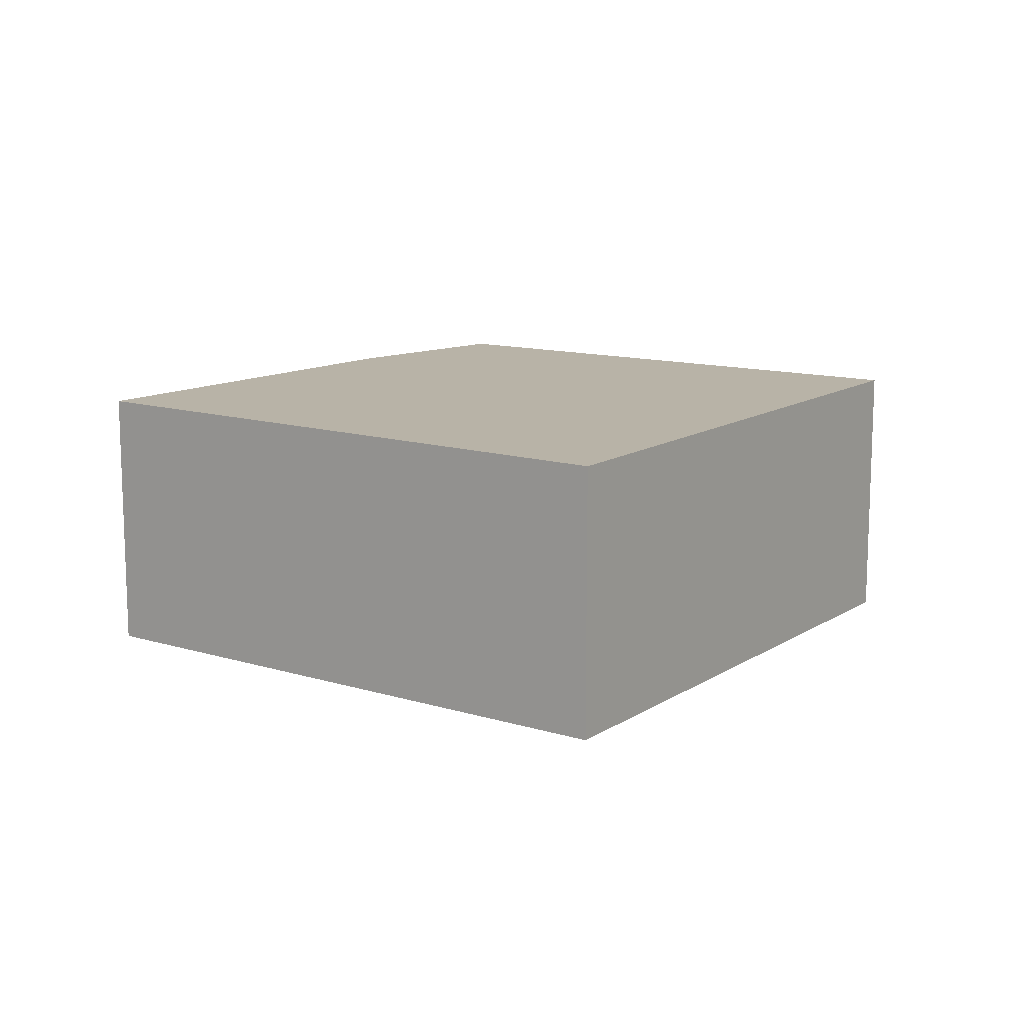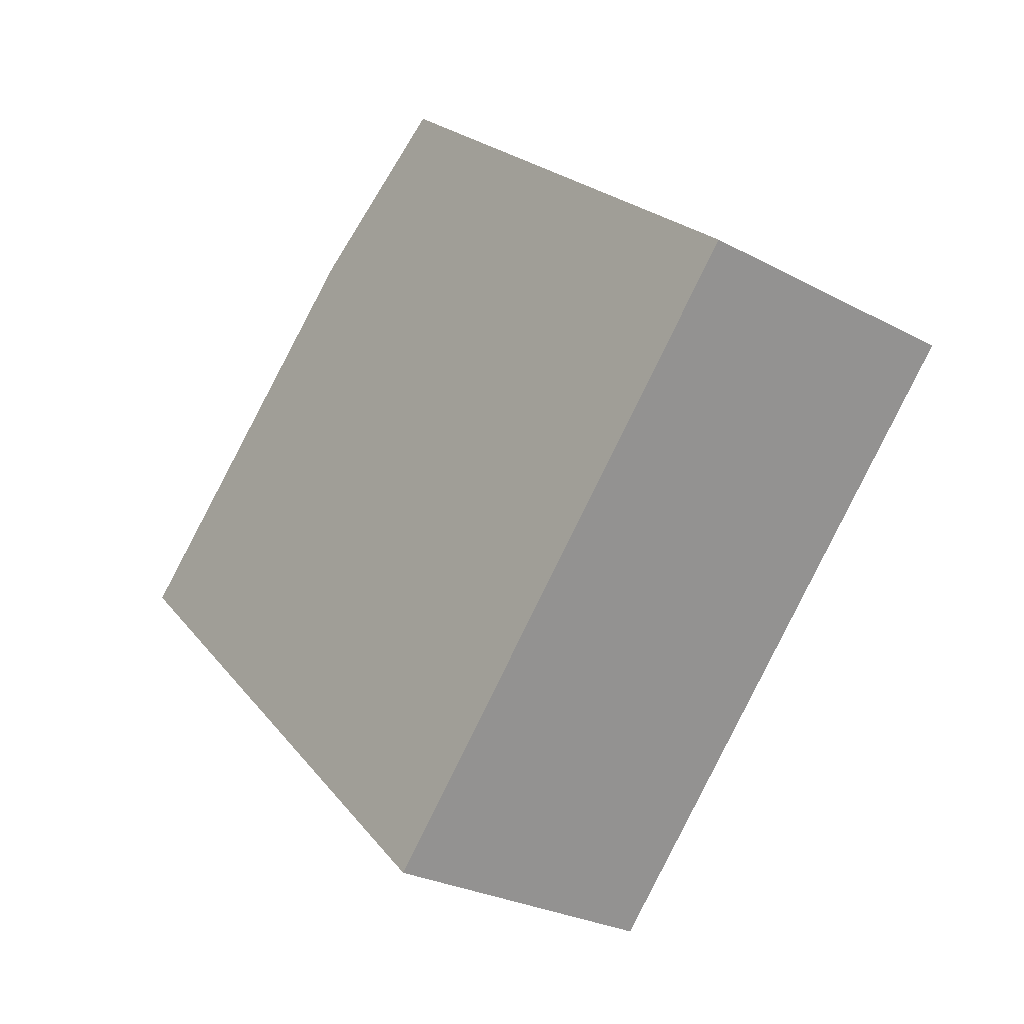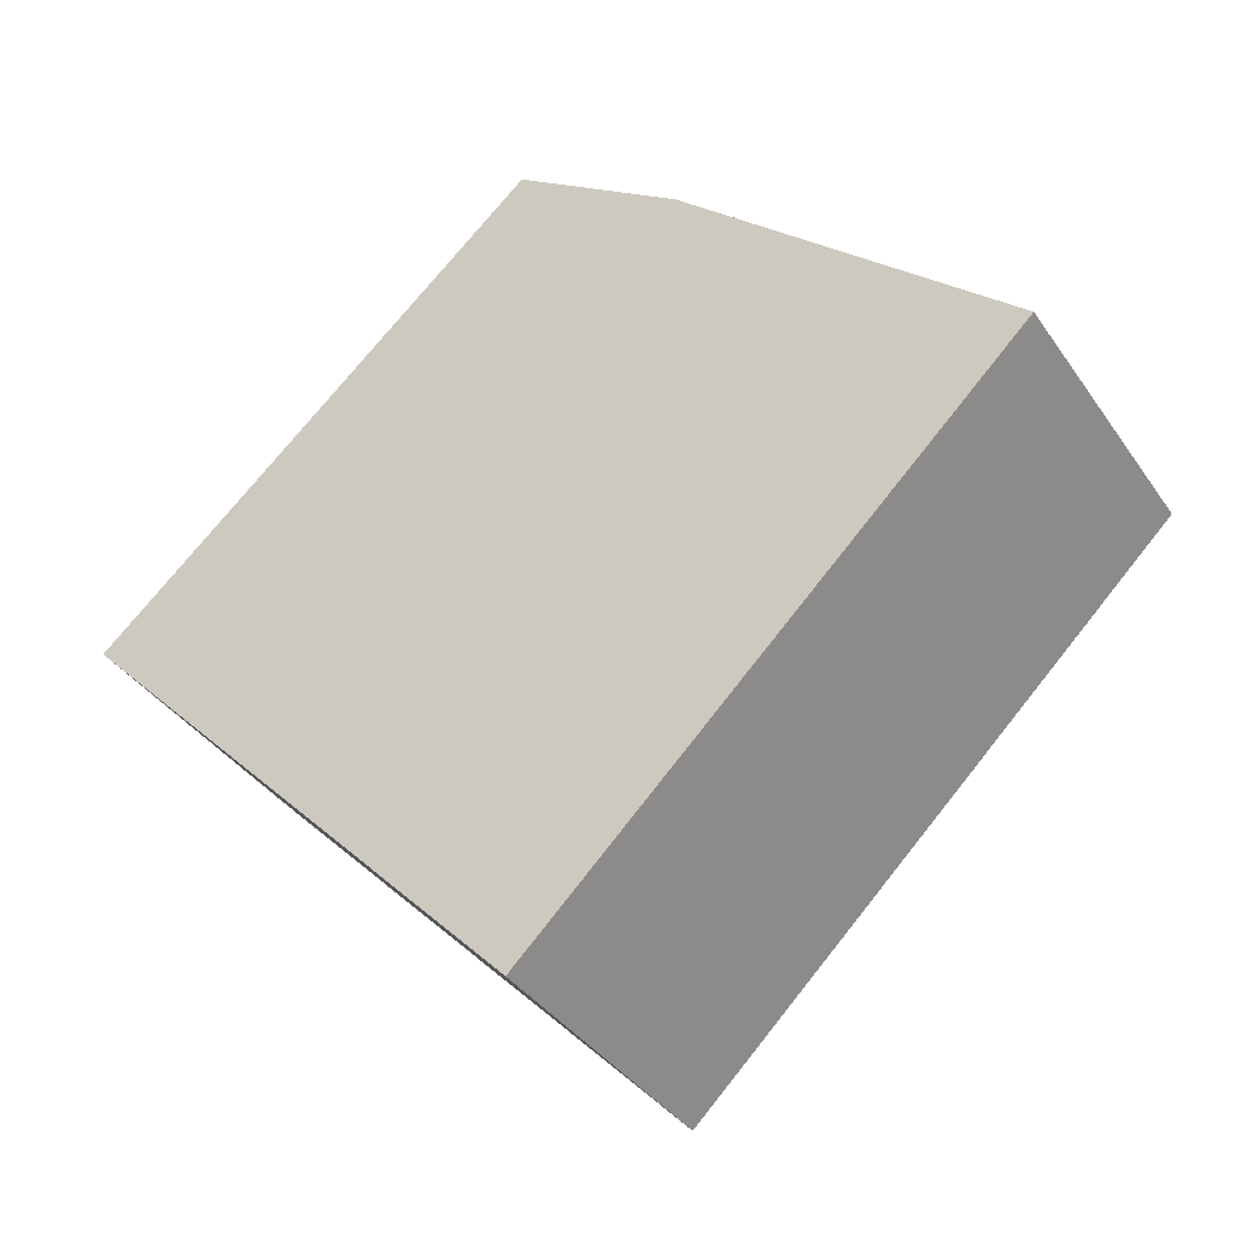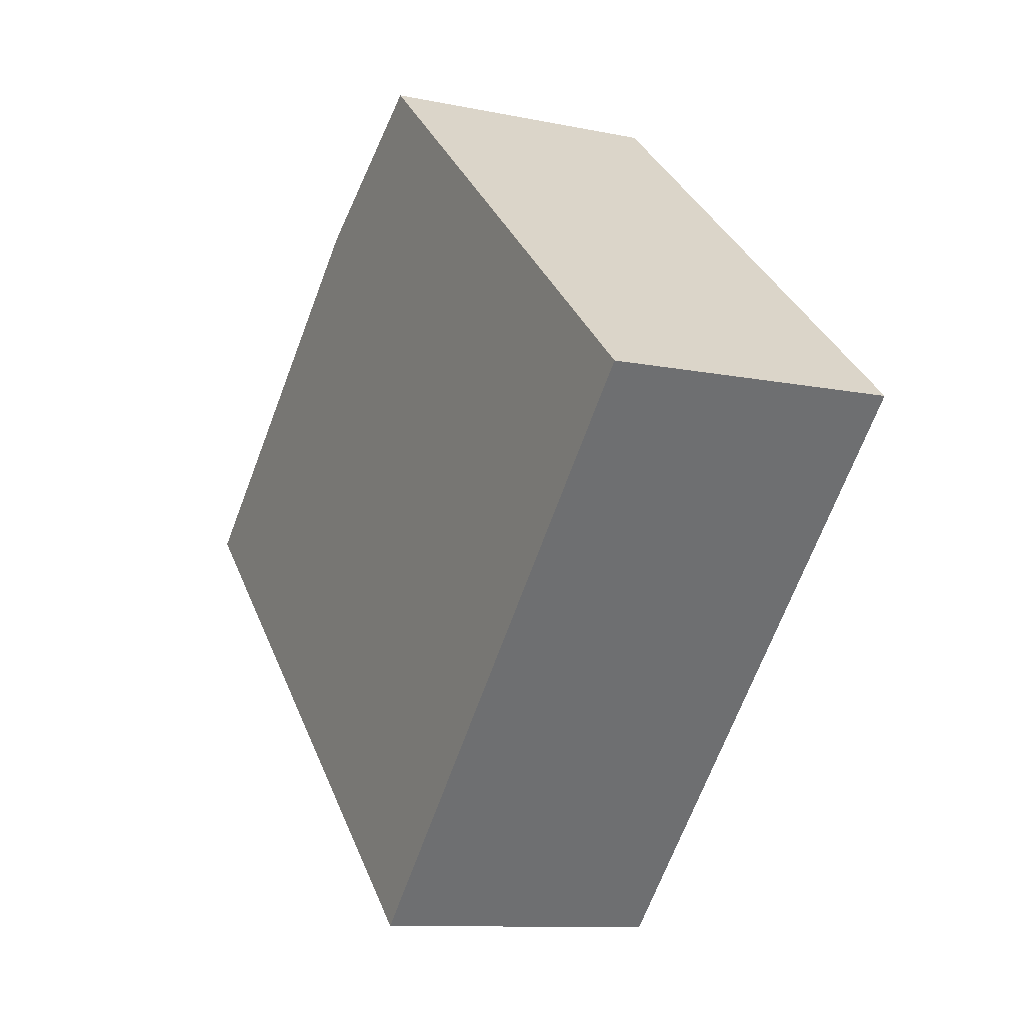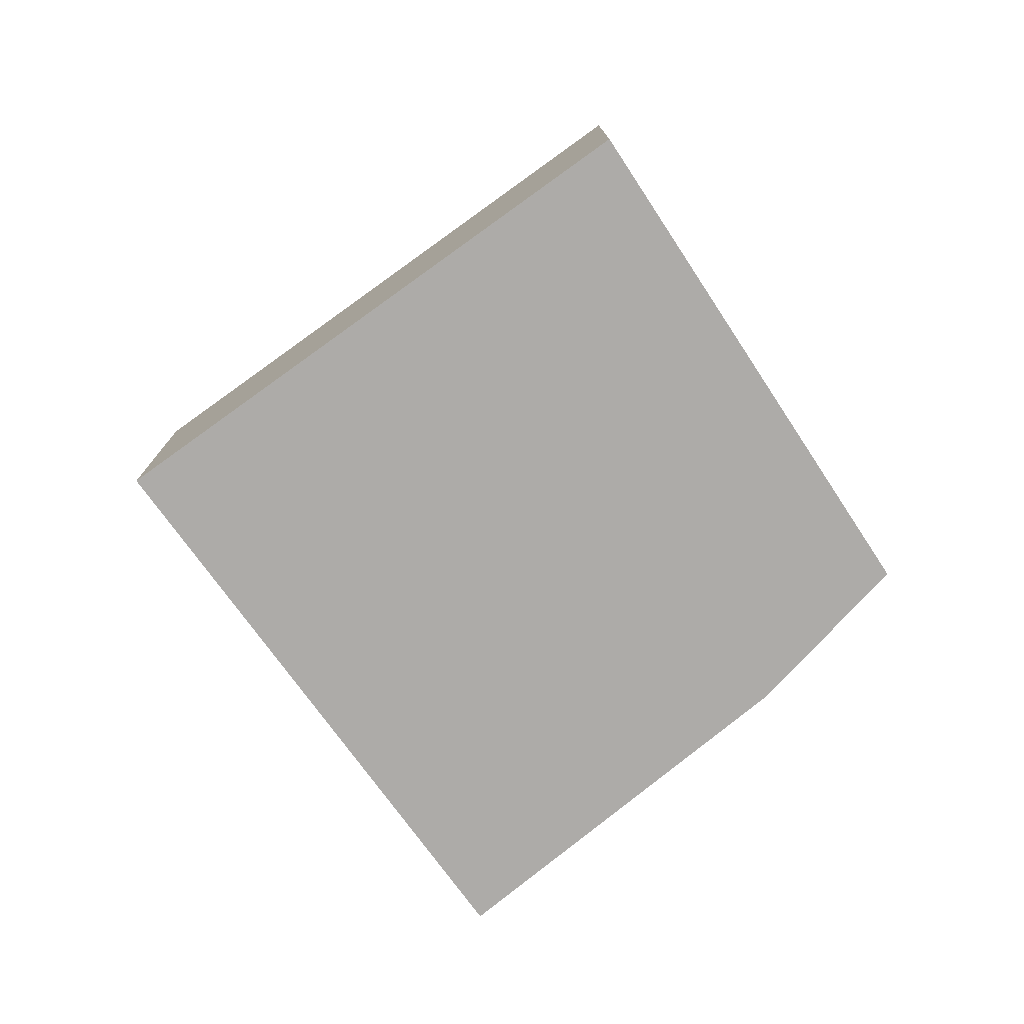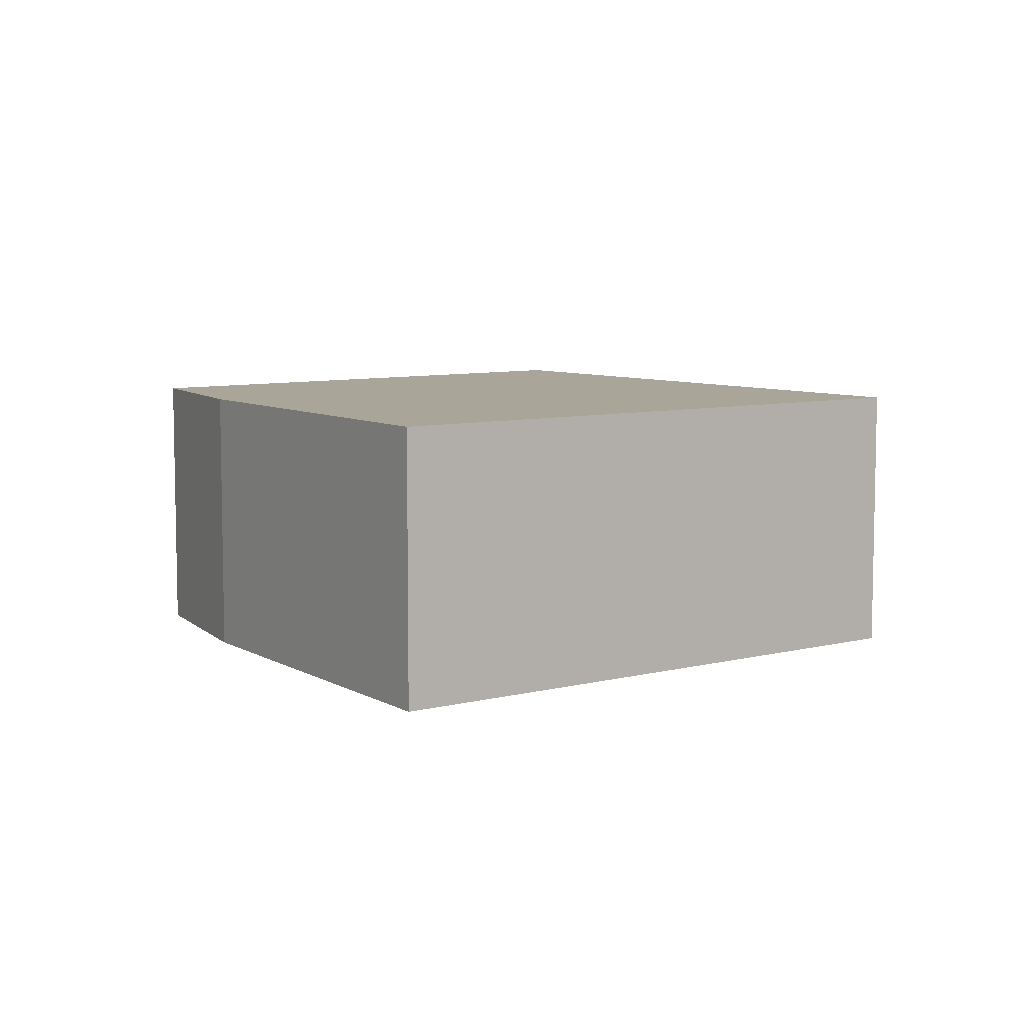
<metadata>
{"format":"obj","ext":"obj","renderer":"f3d","projection":"perspective","resolution":1024,"background":"white","views":[{"elev":12.8,"azim":171.7,"up":"+Y"},{"elev":-27.2,"azim":-129.7,"up":"+Z"},{"elev":-37.8,"azim":30.6,"up":"+Z"},{"elev":-10.5,"azim":-117.7,"up":"+Z"},{"elev":-76.5,"azim":-97.7,"up":"+Y"},{"elev":7.4,"azim":99.9,"up":"+Y"}]}
</metadata>
<code>
v  3.84 2.479 3.35
v  0 0 0
v  3.84 -2.051e-16 3.35
v  5.285e-05 2.479 -7.85e-05
v  5.261 -1.449e-16 2.366
v  5.261 2.479 2.366
v  8.015 1.08e-17 -0.1764
v  8.015 2.479 -0.1765
v  3.894 2.524e-16 -4.123
v  3.894 2.479 -4.123
g defaultobject
f 1 2 3
f 2 1 4
f 5 1 3
f 1 5 6
f 7 6 5
f 6 7 8
f 9 8 7
f 8 9 10
f 4 9 2
f 9 4 10
f 2 5 3
f 5 2 7
f 7 2 9
f 1 10 4
f 10 1 8
f 8 1 6

</code>
